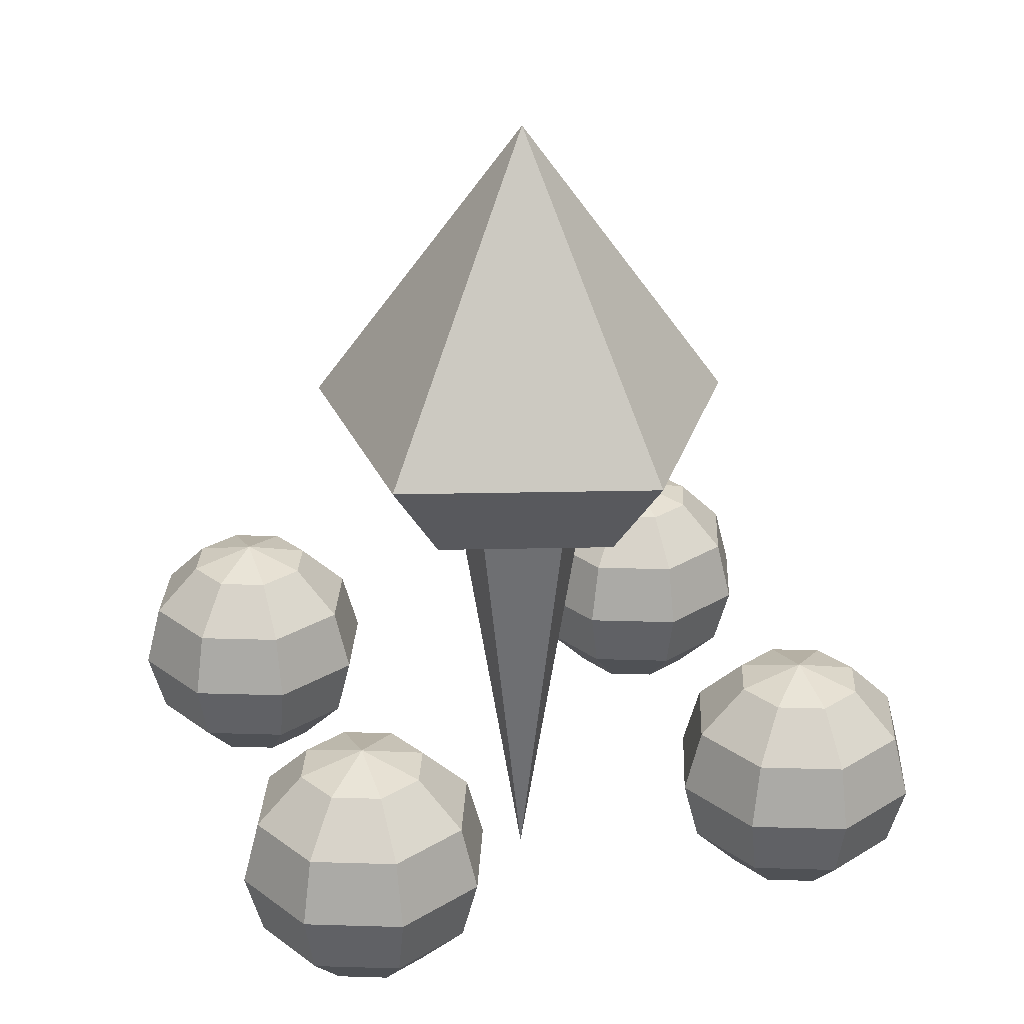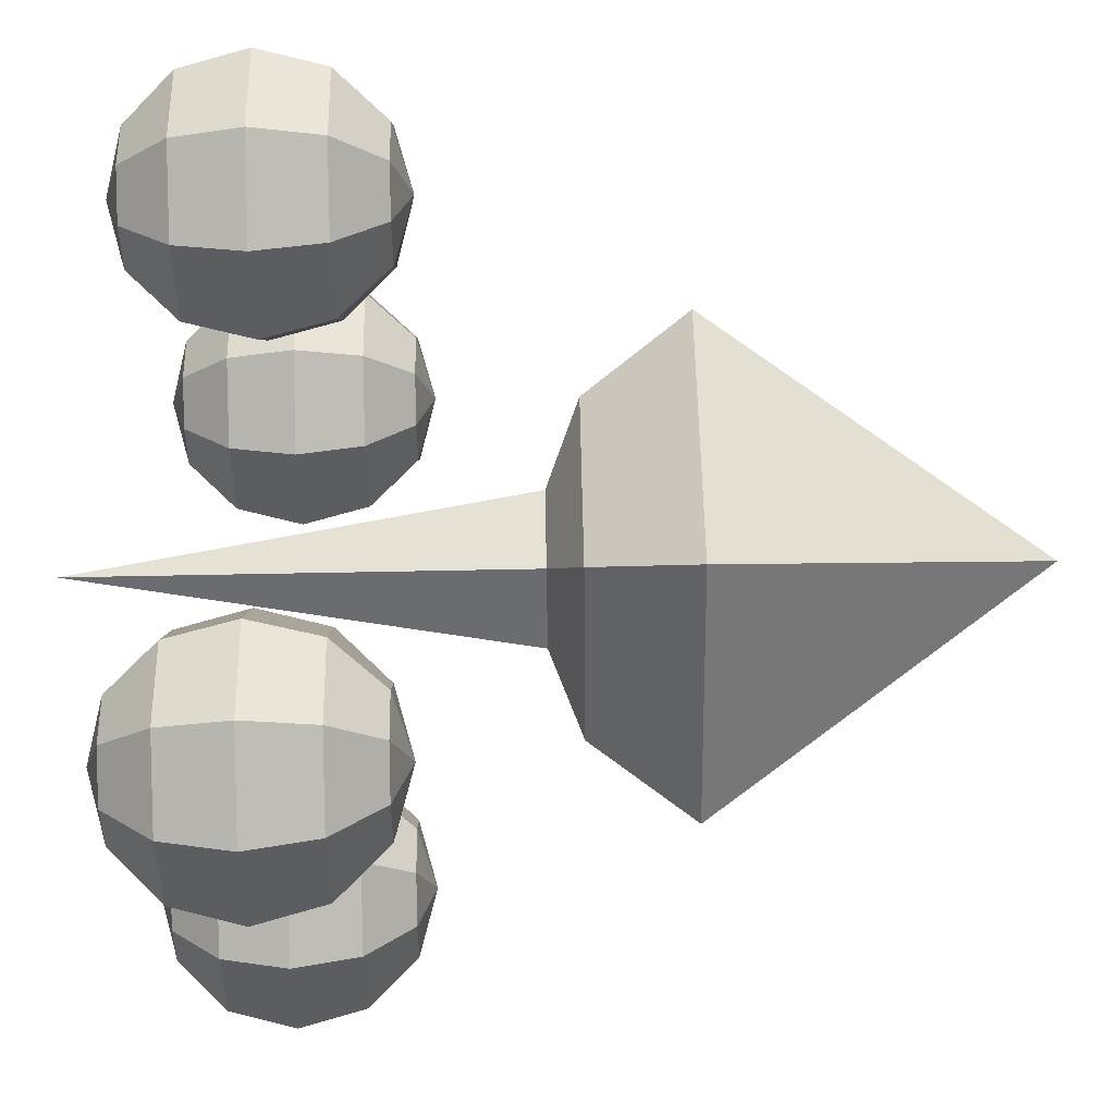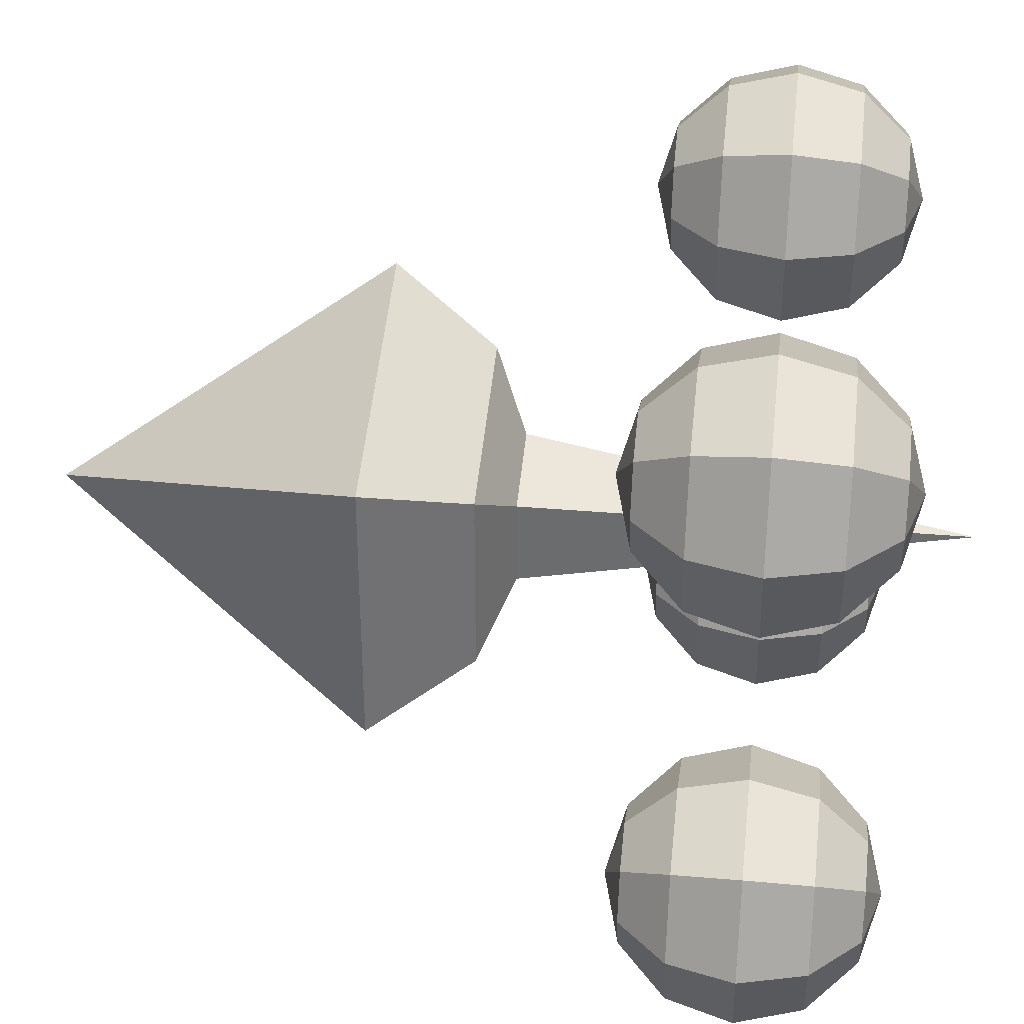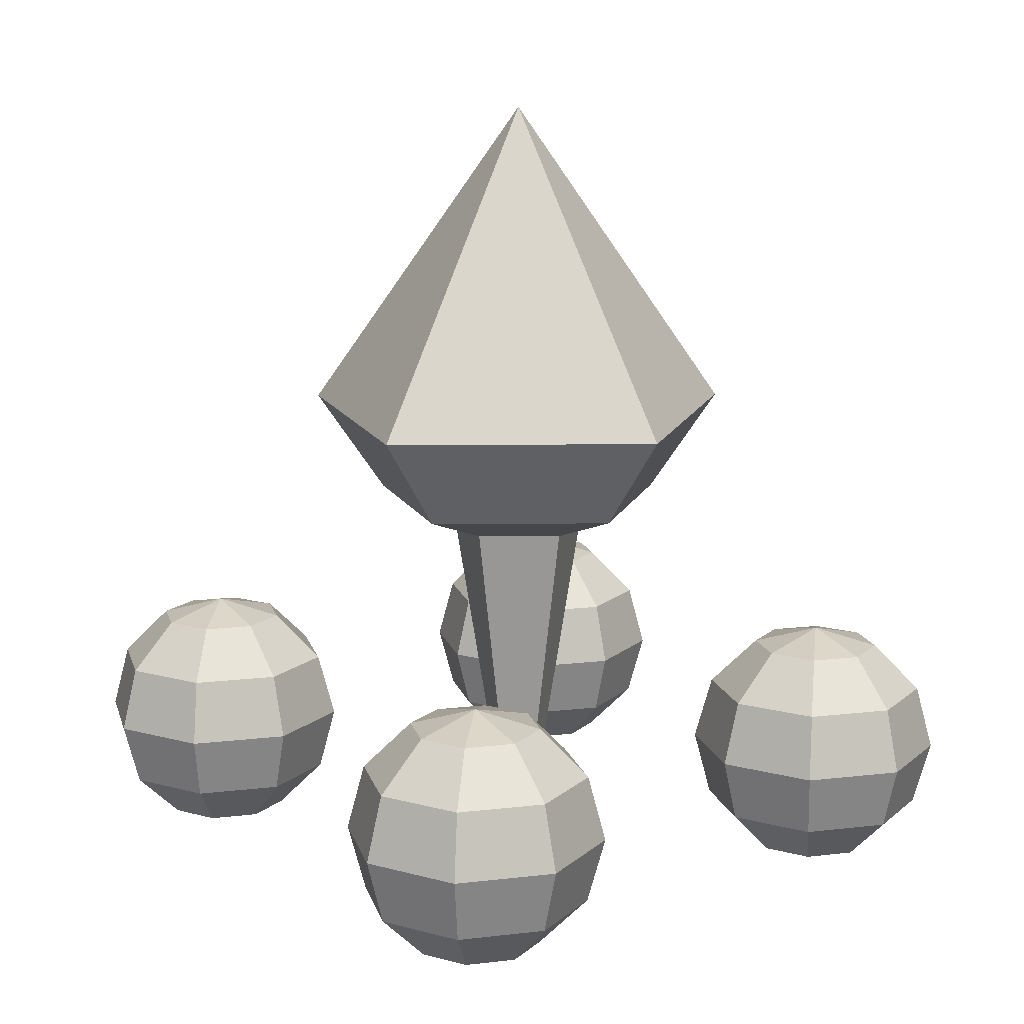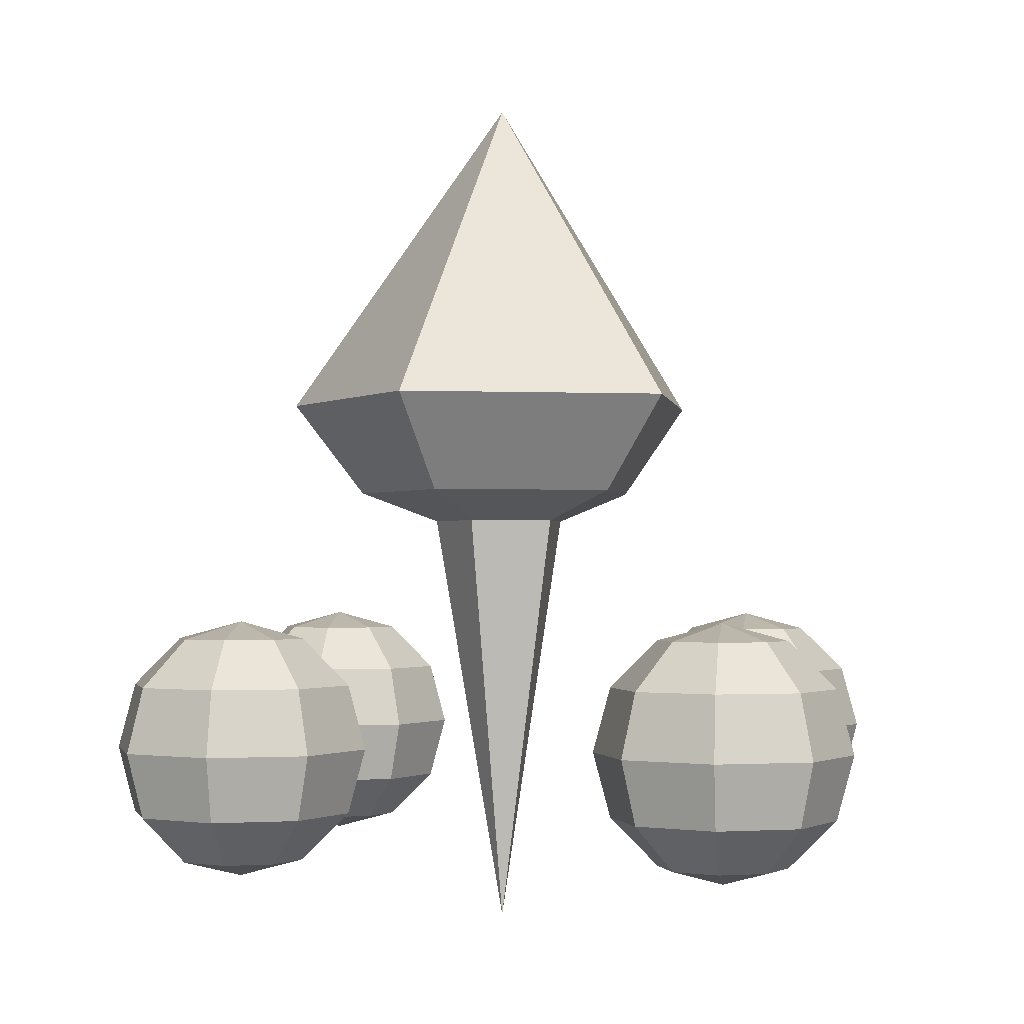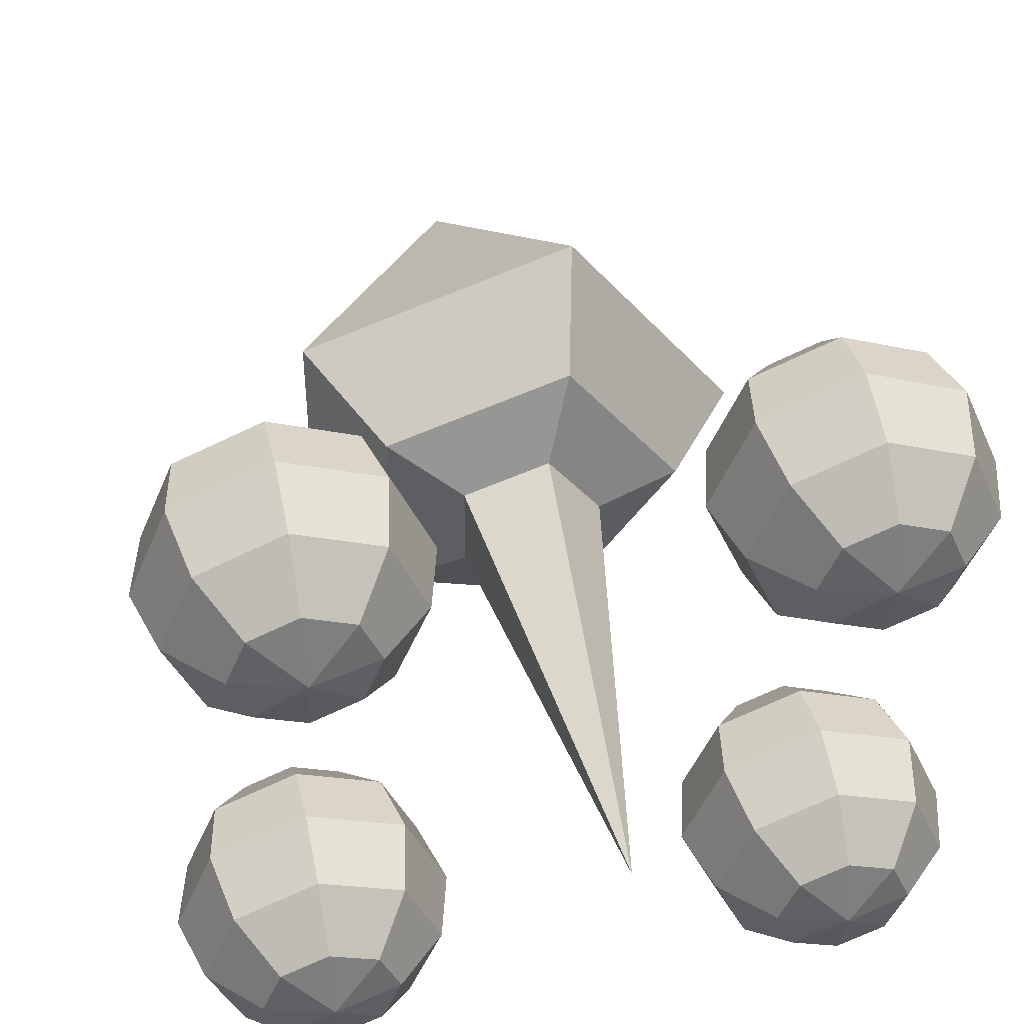
<metadata>
{"format":"obj","ext":"obj","renderer":"f3d","projection":"perspective","resolution":1024,"background":"white","views":[{"elev":27.7,"azim":160.1,"up":"+Z"},{"elev":71.3,"azim":-91.0,"up":"+Y"},{"elev":36.5,"azim":96.6,"up":"+Y"},{"elev":14.0,"azim":-127.0,"up":"+Z"},{"elev":-1.2,"azim":8.5,"up":"+Z"},{"elev":46.0,"azim":168.0,"up":"+Y"}]}
</metadata>
<code>
o Cone
v -1 0 2.982
v 0 0 4.369
v -0.309 0.9511 2.982
v 0.809 0.5878 2.982
v 0.809 -0.5878 2.982
v -0.309 -0.9511 2.982
v -0.674 0 2.561
v -0.2083 0.641 2.561
v 0.5453 0.3962 2.561
v 0.5453 -0.3962 2.561
v -0.2083 -0.641 2.561
v -0.3142 0 2.427
v -0.0971 0.2988 2.427
v 0.2542 0.1847 2.427
v 0.2542 -0.1847 2.427
v -0.0971 -0.2988 2.427
v -0 0 0.5701
v -1.202 -0.7903 0.9378
v -1.006 0.7108 1.899
v -1.006 0.5077 1.696
v -1.006 0.4334 1.418
v -1.006 0.5077 1.141
v -1.006 0.7108 0.9378
v -1.346 -0.6467 1.141
v -1.398 -0.5942 1.418
v -1.202 0.792 1.899
v -1.346 0.6484 1.696
v -1.398 0.5959 1.418
v -1.346 0.6484 1.141
v -1.202 0.792 0.9378
v -1.346 -0.6467 1.696
v -1.202 -0.7903 1.899
v -1.283 0.9882 1.899
v -1.486 0.9882 1.696
v -1.561 0.9882 1.418
v -1.486 0.9882 1.141
v -1.283 0.9882 0.9378
v -1.006 -0.9865 1.973
v -1.006 0.9882 1.973
v -1.202 1.184 1.899
v -1.346 1.328 1.696
v -1.398 1.38 1.418
v -1.346 1.328 1.141
v -1.202 1.184 0.9378
v -1.006 0.9882 0.8634
v -1.283 -0.9865 0.9378
v -1.006 1.266 1.899
v -1.006 1.469 1.696
v -1.006 1.543 1.418
v -1.006 1.469 1.141
v -1.006 1.266 0.9378
v -1.486 -0.9865 1.141
v -1.561 -0.9865 1.418
v -0.8098 1.184 1.899
v -0.6663 1.328 1.696
v -0.6137 1.38 1.418
v -0.6663 1.328 1.141
v -0.8098 1.184 0.9378
v -1.486 -0.9865 1.696
v -1.283 -0.9865 1.899
v -0.7286 0.9882 1.899
v -0.5255 0.9882 1.696
v -0.4512 0.9882 1.418
v -0.5255 0.9882 1.141
v -0.7286 0.9882 0.9378
v -1.202 -1.183 0.9378
v -1.346 -1.326 1.141
v -0.8098 0.792 1.899
v -0.6663 0.6484 1.696
v -0.6137 0.5959 1.418
v -0.6663 0.6484 1.141
v -0.8098 0.792 0.9378
v -1.398 -1.379 1.418
v -1.346 -1.326 1.696
v -1.202 -1.183 1.899
v -1.006 -1.264 0.9378
v -1.006 -1.467 1.141
v -1.006 -1.541 1.418
v -1.006 -1.467 1.696
v -1.006 -1.264 1.899
v -1.006 -0.9865 0.8634
v -1.006 -0.7091 1.899
v -1.006 -0.506 1.696
v -1.006 -0.4317 1.418
v -1.006 -0.506 1.141
v -1.006 -0.7091 0.9378
v -0.8098 -0.7903 1.899
v -0.6663 -0.6467 1.696
v -0.6137 -0.5942 1.418
v -0.6663 -0.6467 1.141
v -0.8098 -0.7903 0.9378
v -0.7286 -0.9865 1.899
v -0.5255 -0.9865 1.696
v -0.4512 -0.9865 1.418
v -0.5255 -0.9865 1.141
v -0.7286 -0.9865 0.9378
v -0.8098 -1.183 1.899
v -0.6663 -1.326 1.696
v -0.6137 -1.379 1.418
v -0.6663 -1.326 1.141
v -0.8098 -1.183 0.9378
v 0.9036 -0.7903 0.9378
v 1.1 0.7108 1.899
v 1.1 0.5077 1.696
v 1.1 0.4334 1.418
v 1.1 0.5077 1.141
v 1.1 0.7108 0.9378
v 0.76 -0.6467 1.141
v 0.7074 -0.5942 1.418
v 0.9036 0.792 1.899
v 0.76 0.6484 1.696
v 0.7074 0.5959 1.418
v 0.76 0.6484 1.141
v 0.9036 0.792 0.9378
v 0.76 -0.6467 1.696
v 0.9036 -0.7903 1.899
v 0.8223 0.9882 1.899
v 0.6192 0.9882 1.696
v 0.5449 0.9882 1.418
v 0.6192 0.9882 1.141
v 0.8223 0.9882 0.9378
v 1.1 -0.9865 1.973
v 1.1 0.9882 1.973
v 0.9036 1.184 1.899
v 0.76 1.328 1.696
v 0.7074 1.38 1.418
v 0.76 1.328 1.141
v 0.9036 1.184 0.9378
v 1.1 0.9882 0.8634
v 0.8223 -0.9865 0.9378
v 1.1 1.266 1.899
v 1.1 1.469 1.696
v 1.1 1.543 1.418
v 1.1 1.469 1.141
v 1.1 1.266 0.9378
v 0.6192 -0.9865 1.141
v 0.5449 -0.9865 1.418
v 1.296 1.184 1.899
v 1.439 1.328 1.696
v 1.492 1.38 1.418
v 1.439 1.328 1.141
v 1.296 1.184 0.9378
v 0.6192 -0.9865 1.696
v 0.8223 -0.9865 1.899
v 1.377 0.9882 1.899
v 1.58 0.9882 1.696
v 1.654 0.9882 1.418
v 1.58 0.9882 1.141
v 1.377 0.9882 0.9378
v 0.9036 -1.183 0.9378
v 0.76 -1.326 1.141
v 1.296 0.792 1.899
v 1.439 0.6484 1.696
v 1.492 0.5959 1.418
v 1.439 0.6484 1.141
v 1.296 0.792 0.9378
v 0.7074 -1.379 1.418
v 0.76 -1.326 1.696
v 0.9036 -1.183 1.899
v 1.1 -1.264 0.9378
v 1.1 -1.467 1.141
v 1.1 -1.541 1.418
v 1.1 -1.467 1.696
v 1.1 -1.264 1.899
v 1.1 -0.9865 0.8634
v 1.1 -0.7091 1.899
v 1.1 -0.506 1.696
v 1.1 -0.4317 1.418
v 1.1 -0.506 1.141
v 1.1 -0.7091 0.9378
v 1.296 -0.7903 1.899
v 1.439 -0.6467 1.696
v 1.492 -0.5942 1.418
v 1.439 -0.6467 1.141
v 1.296 -0.7903 0.9378
v 1.377 -0.9865 1.899
v 1.58 -0.9865 1.696
v 1.654 -0.9865 1.418
v 1.58 -0.9865 1.141
v 1.377 -0.9865 0.9378
v 1.296 -1.183 1.899
v 1.439 -1.326 1.696
v 1.492 -1.379 1.418
v 1.439 -1.326 1.141
v 1.296 -1.183 0.9378
f 5 2 6
f 1 2 3
f 4 2 5
f 6 2 1
f 3 2 4
f 3 4 9
f 11 16 15
f 3 8 7
f 6 1 7
f 5 6 11
f 4 5 10
f 8 9 14
f 7 12 16
f 10 15 14
f 8 13 12
f 16 12 17
f 14 15 17
f 12 13 17
f 15 16 17
f 13 14 17
f 21 20 27
f 84 89 90
f 83 88 89
f 22 21 28
f 19 26 27
f 22 29 30
f 85 90 91
f 28 35 36
f 27 26 33
f 30 29 36
f 28 27 34
f 82 87 88
f 31 83 84
f 36 35 42
f 33 40 41
f 36 43 44
f 34 41 42
f 24 85 86
f 42 49 50
f 40 47 48
f 43 50 51
f 42 41 48
f 32 82 83
f 25 84 85
f 47 54 55
f 50 57 58
f 48 55 56
f 53 59 31
f 52 24 18
f 50 49 56
f 58 57 64
f 56 55 62
f 60 32 31
f 53 25 24
f 56 63 64
f 54 61 62
f 64 71 72
f 63 62 69
f 74 59 53
f 66 67 52
f 63 70 71
f 61 68 69
f 75 60 59
f 73 53 52
f 77 67 66
f 80 75 74
f 78 73 67
f 79 74 73
f 19 39 26
f 45 23 30
f 45 30 37
f 26 39 33
f 45 37 44
f 33 39 40
f 40 39 47
f 45 44 51
f 47 39 54
f 45 51 58
f 54 39 61
f 45 58 65
f 61 39 68
f 45 65 72
f 71 22 23
f 70 69 20
f 68 39 19
f 45 72 23
f 70 21 22
f 68 19 20
f 91 90 95
f 88 93 94
f 89 94 95
f 87 92 93
f 95 100 101
f 93 98 99
f 94 99 100
f 92 97 98
f 80 38 75
f 81 76 66
f 81 66 46
f 75 38 60
f 81 46 18
f 60 38 32
f 32 38 82
f 81 18 86
f 82 38 87
f 81 86 91
f 87 38 92
f 81 91 96
f 92 38 97
f 81 96 101
f 100 77 76
f 99 98 79
f 97 38 80
f 81 101 76
f 99 78 77
f 97 80 79
f 104 111 112
f 169 168 173
f 167 172 173
f 105 112 113
f 103 110 111
f 106 113 114
f 169 174 175
f 112 119 120
f 110 117 118
f 113 120 121
f 112 111 118
f 166 171 172
f 115 167 168
f 120 119 126
f 118 117 124
f 120 127 128
f 118 125 126
f 108 169 170
f 126 133 134
f 124 131 132
f 127 134 135
f 126 125 132
f 116 166 167
f 109 168 169
f 131 138 139
f 134 141 142
f 132 139 140
f 143 115 109
f 136 108 102
f 134 133 140
f 142 141 148
f 139 146 147
f 144 116 115
f 137 109 108
f 141 140 147
f 138 145 146
f 148 155 156
f 146 153 154
f 157 158 143
f 151 136 130
f 147 154 155
f 145 152 153
f 159 144 143
f 151 157 137
f 161 151 150
f 164 159 158
f 162 157 151
f 162 163 158
f 103 123 110
f 129 107 114
f 129 114 121
f 110 123 117
f 129 121 128
f 117 123 124
f 124 123 131
f 129 128 135
f 131 123 138
f 129 135 142
f 138 123 145
f 129 142 149
f 145 123 152
f 129 149 156
f 155 106 107
f 153 104 105
f 152 123 103
f 129 156 107
f 154 105 106
f 152 103 104
f 175 174 179
f 172 177 178
f 174 173 178
f 171 176 177
f 179 184 185
f 178 177 182
f 178 183 184
f 176 181 182
f 164 122 159
f 165 160 150
f 165 150 130
f 159 122 144
f 165 130 102
f 144 122 116
f 116 122 166
f 165 102 170
f 166 122 171
f 165 170 175
f 171 122 176
f 165 175 180
f 176 122 181
f 165 180 185
f 185 184 161
f 182 163 162
f 181 122 164
f 165 185 160
f 184 183 162
f 181 164 163
f 8 3 9
f 10 11 15
f 1 3 7
f 11 6 7
f 10 5 11
f 9 4 10
f 13 8 14
f 11 7 16
f 9 10 14
f 7 8 12
f 28 21 27
f 85 84 90
f 84 83 89
f 29 22 28
f 20 19 27
f 23 22 30
f 86 85 91
f 29 28 36
f 34 27 33
f 37 30 36
f 35 28 34
f 83 82 88
f 25 31 84
f 43 36 42
f 34 33 41
f 37 36 44
f 35 34 42
f 18 24 86
f 43 42 50
f 41 40 48
f 44 43 51
f 49 42 48
f 31 32 83
f 24 25 85
f 48 47 55
f 51 50 58
f 49 48 56
f 25 53 31
f 46 52 18
f 57 50 56
f 65 58 64
f 63 56 62
f 59 60 31
f 52 53 24
f 57 56 64
f 55 54 62
f 65 64 72
f 70 63 69
f 73 74 53
f 46 66 52
f 64 63 71
f 62 61 69
f 74 75 59
f 67 73 52
f 76 77 66
f 79 80 74
f 77 78 67
f 78 79 73
f 72 71 23
f 21 70 20
f 71 70 22
f 69 68 20
f 96 91 95
f 89 88 94
f 90 89 95
f 88 87 93
f 96 95 101
f 94 93 99
f 95 94 100
f 93 92 98
f 101 100 76
f 78 99 79
f 100 99 77
f 98 97 79
f 105 104 112
f 174 169 173
f 168 167 173
f 106 105 113
f 104 103 111
f 107 106 114
f 170 169 175
f 113 112 120
f 111 110 118
f 114 113 121
f 119 112 118
f 167 166 172
f 109 115 168
f 127 120 126
f 125 118 124
f 121 120 128
f 119 118 126
f 102 108 170
f 127 126 134
f 125 124 132
f 128 127 135
f 133 126 132
f 115 116 167
f 108 109 169
f 132 131 139
f 135 134 142
f 133 132 140
f 137 143 109
f 130 136 102
f 141 134 140
f 149 142 148
f 140 139 147
f 143 144 115
f 136 137 108
f 148 141 147
f 139 138 146
f 149 148 156
f 147 146 154
f 137 157 143
f 150 151 130
f 148 147 155
f 146 145 153
f 158 159 143
f 136 151 137
f 160 161 150
f 163 164 158
f 161 162 151
f 157 162 158
f 156 155 107
f 154 153 105
f 155 154 106
f 153 152 104
f 180 175 179
f 173 172 178
f 179 174 178
f 172 171 177
f 180 179 185
f 183 178 182
f 179 178 184
f 177 176 182
f 160 185 161
f 183 182 162
f 161 184 162
f 182 181 163

</code>
